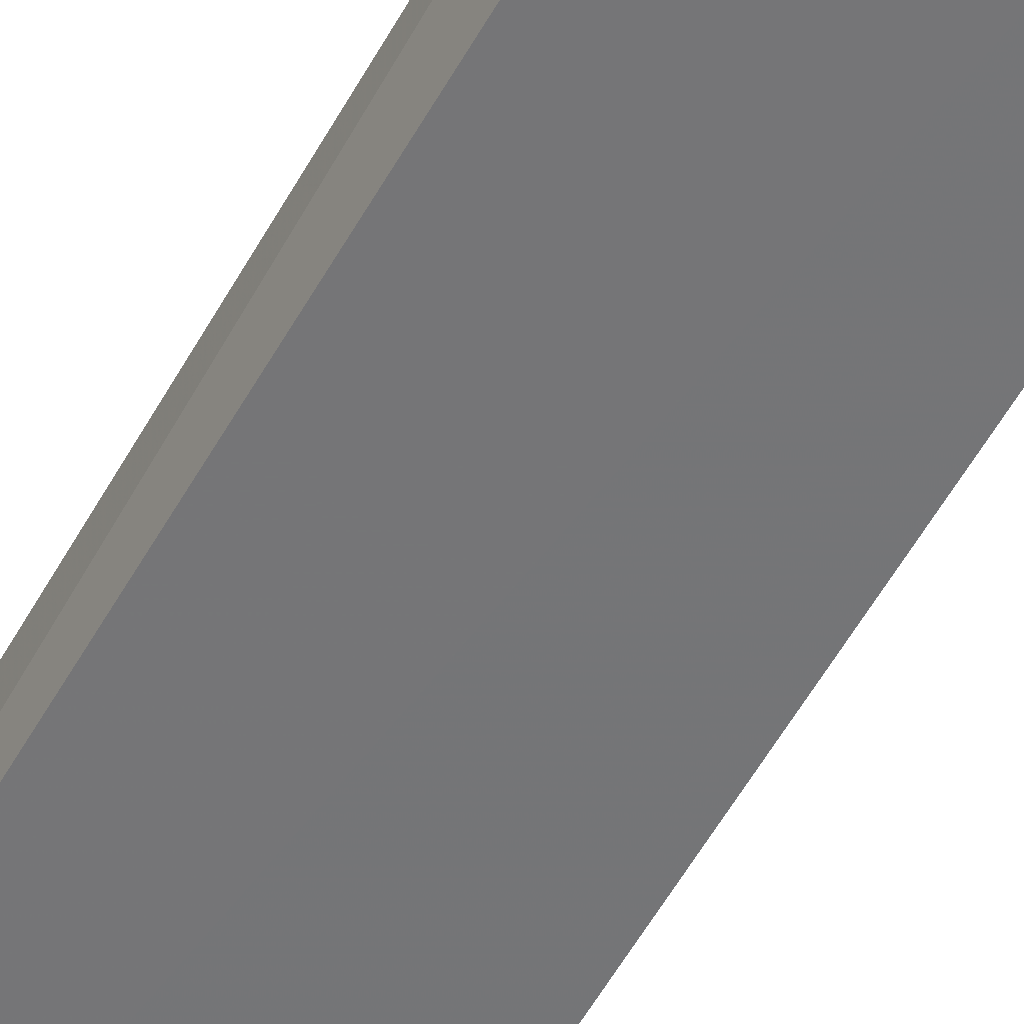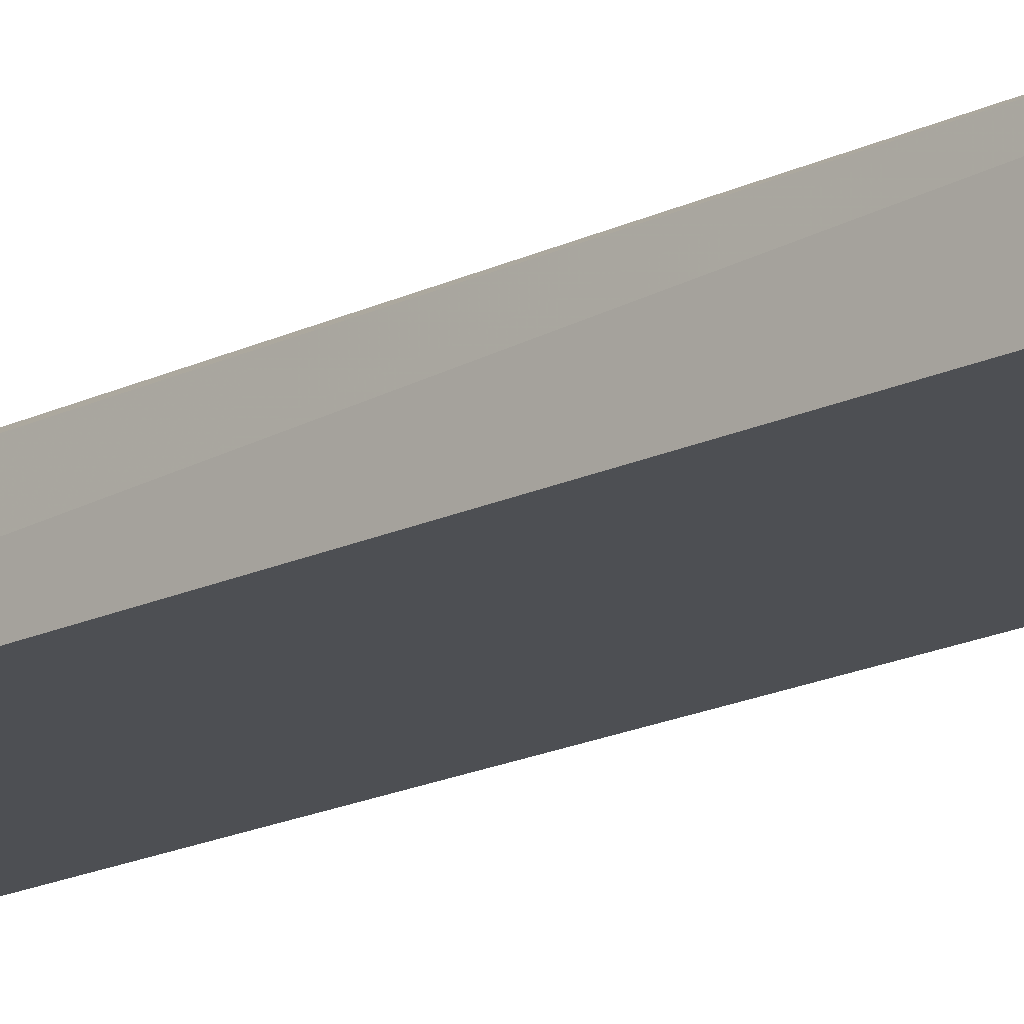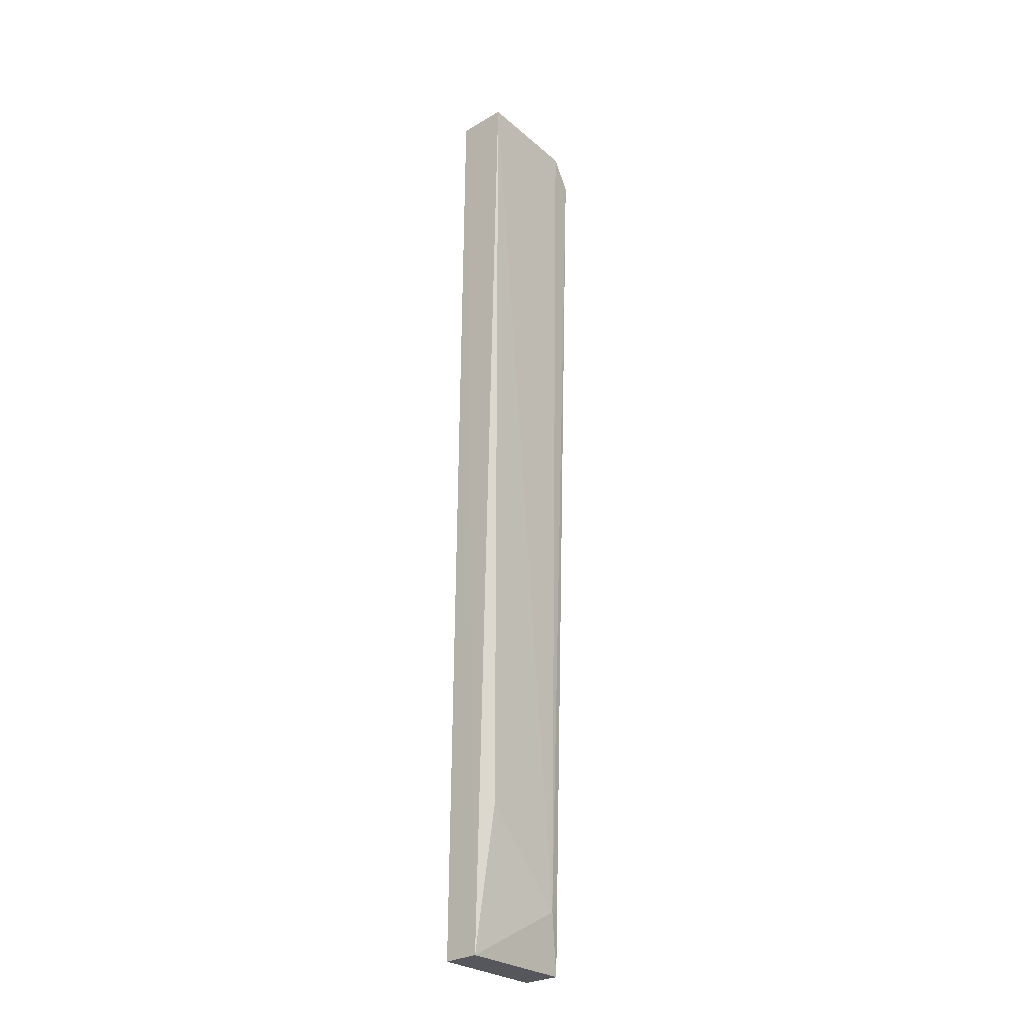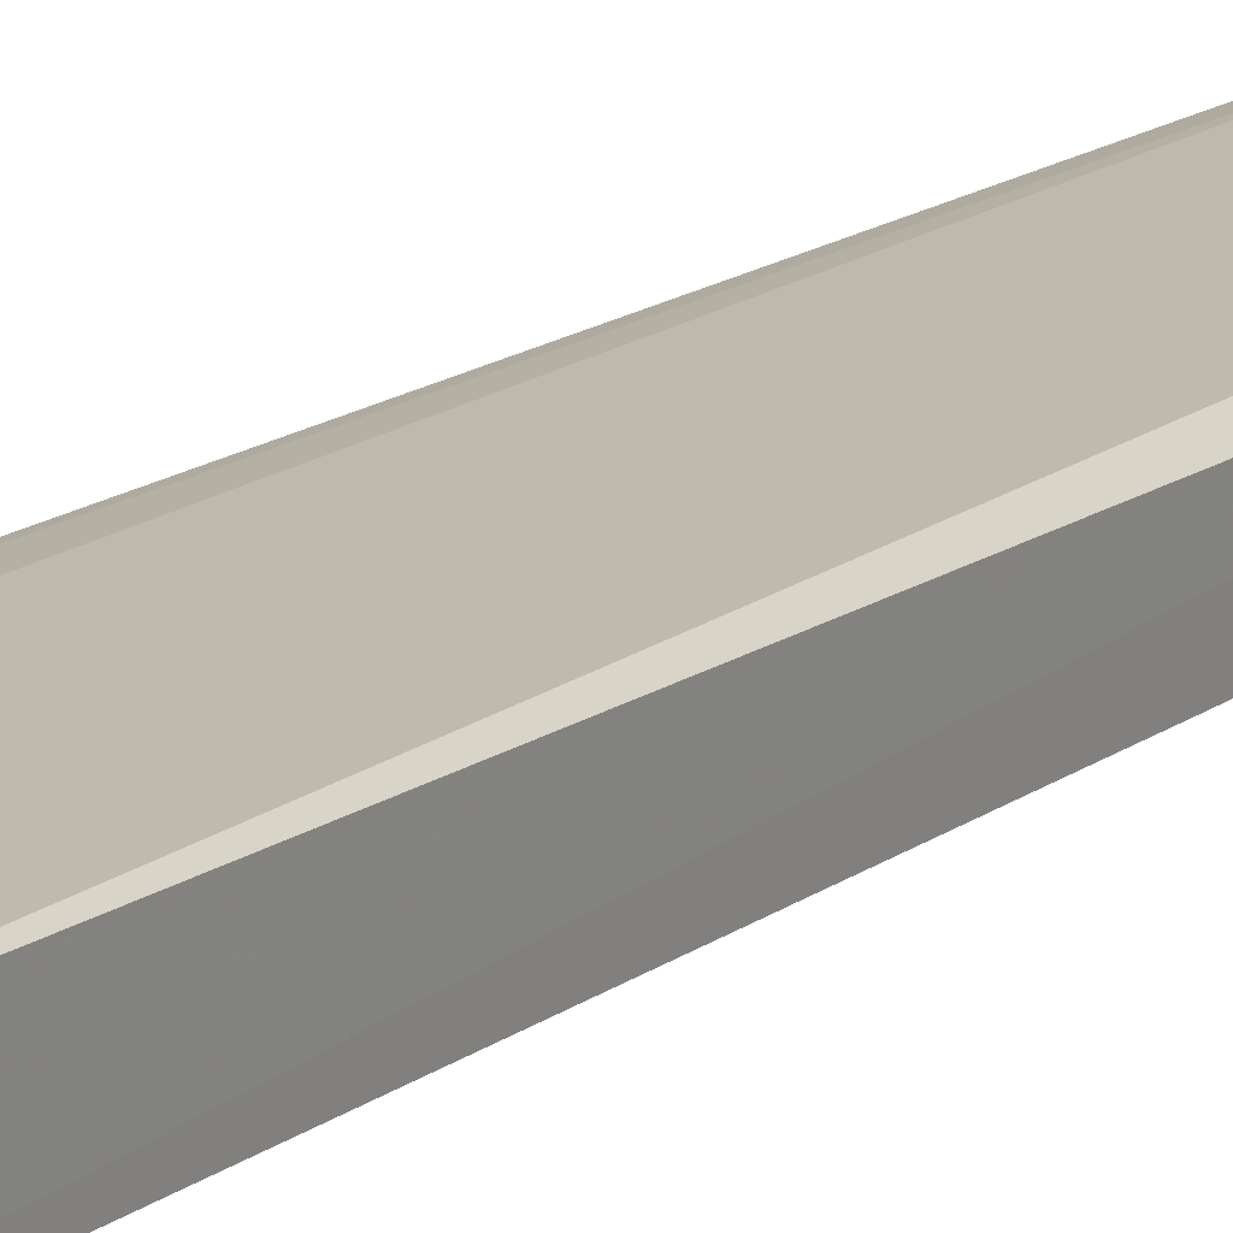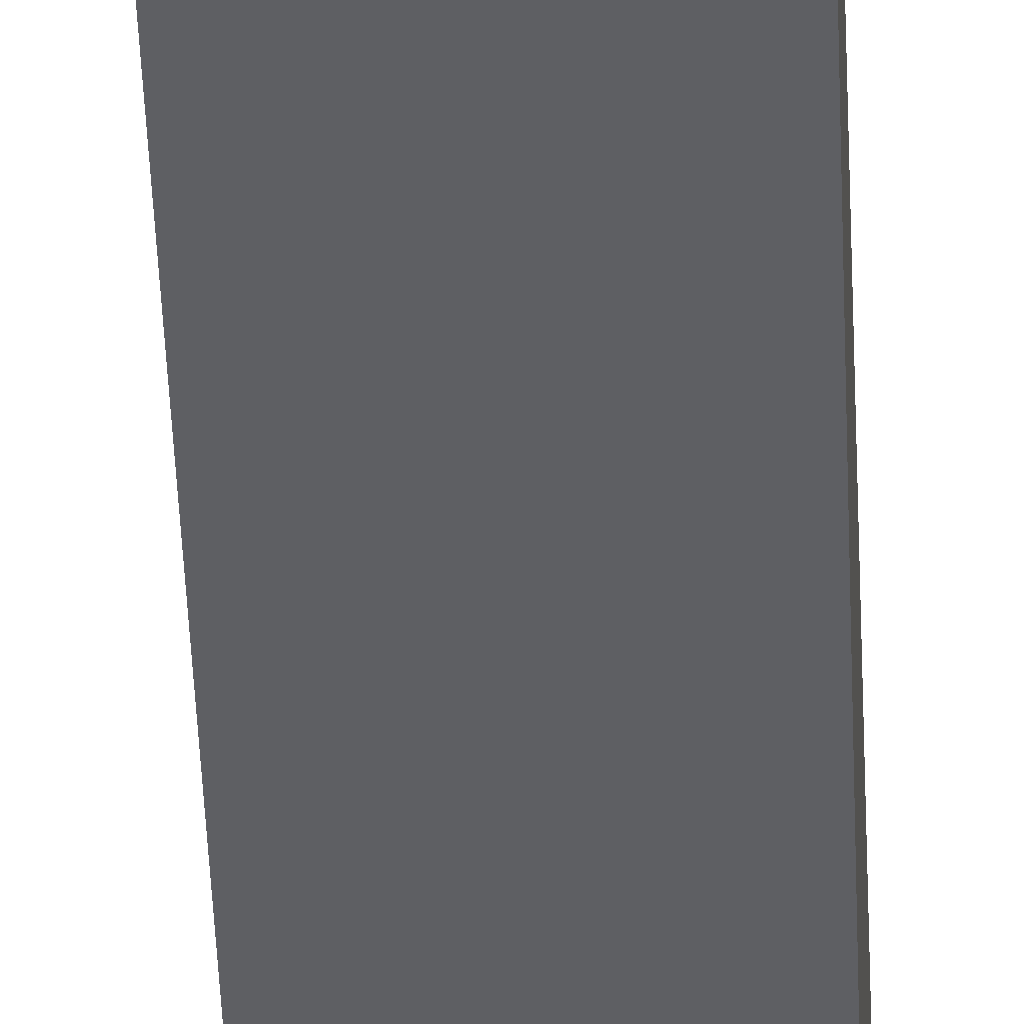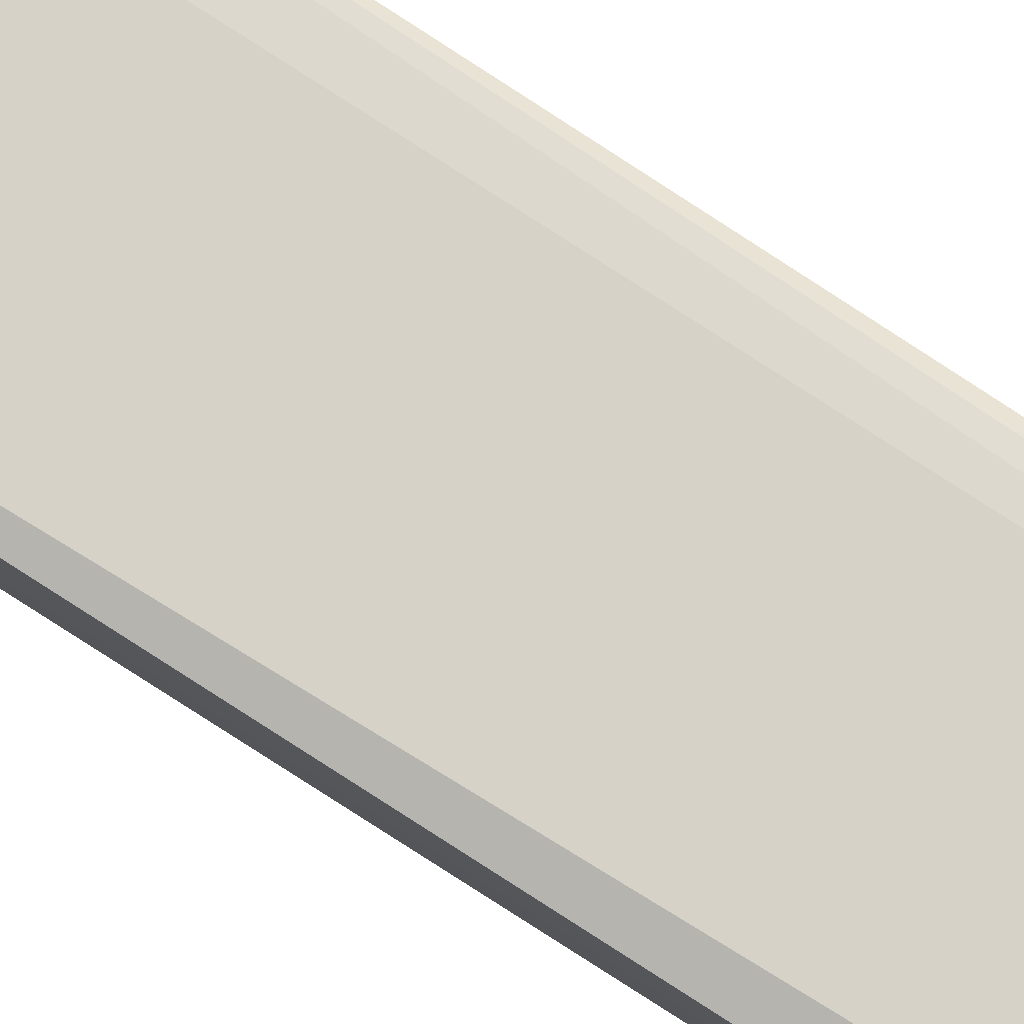
<metadata>
{"format":"obj","ext":"obj","renderer":"f3d","projection":"perspective","resolution":1024,"background":"white","views":[{"elev":-55.5,"azim":151.2,"up":"+Z"},{"elev":-16.7,"azim":133.1,"up":"+Z"},{"elev":-26.9,"azim":-51.8,"up":"+Y"},{"elev":15.8,"azim":-148.2,"up":"+Z"},{"elev":-42.9,"azim":2.3,"up":"+Z"},{"elev":76.8,"azim":-56.9,"up":"+Z"}]}
</metadata>
<code>
v 0.0664 0.03741 0.01231
v 0.06905 -0.09246 0.008618
v 0.06901 0.03406 0.005612
v 0.05197 0.03769 0.005464
v 0.05267 -0.09247 0.008282
v 0.06648 0.03742 0.005661
v 0.06954 0.03379 0.01196
v 0.06685 -0.08452 0.009755
v 0.05166 0.0379 0.01217
v 0.06919 -0.09255 0.003628
v 0.06817 -0.08455 0.00952
v 0.05465 -0.07274 0.009729
v 0.05296 -0.09256 0.00348
f 6 3 4
f 7 6 1
f 7 3 6
f 8 5 2
f 8 7 1
f 9 4 5
f 9 6 4
f 9 1 6
f 9 8 1
f 10 7 2
f 10 3 7
f 10 4 3
f 11 8 2
f 11 2 7
f 11 7 8
f 12 9 5
f 12 5 8
f 12 8 9
f 13 5 4
f 13 4 10
f 13 10 2
f 13 2 5

</code>
